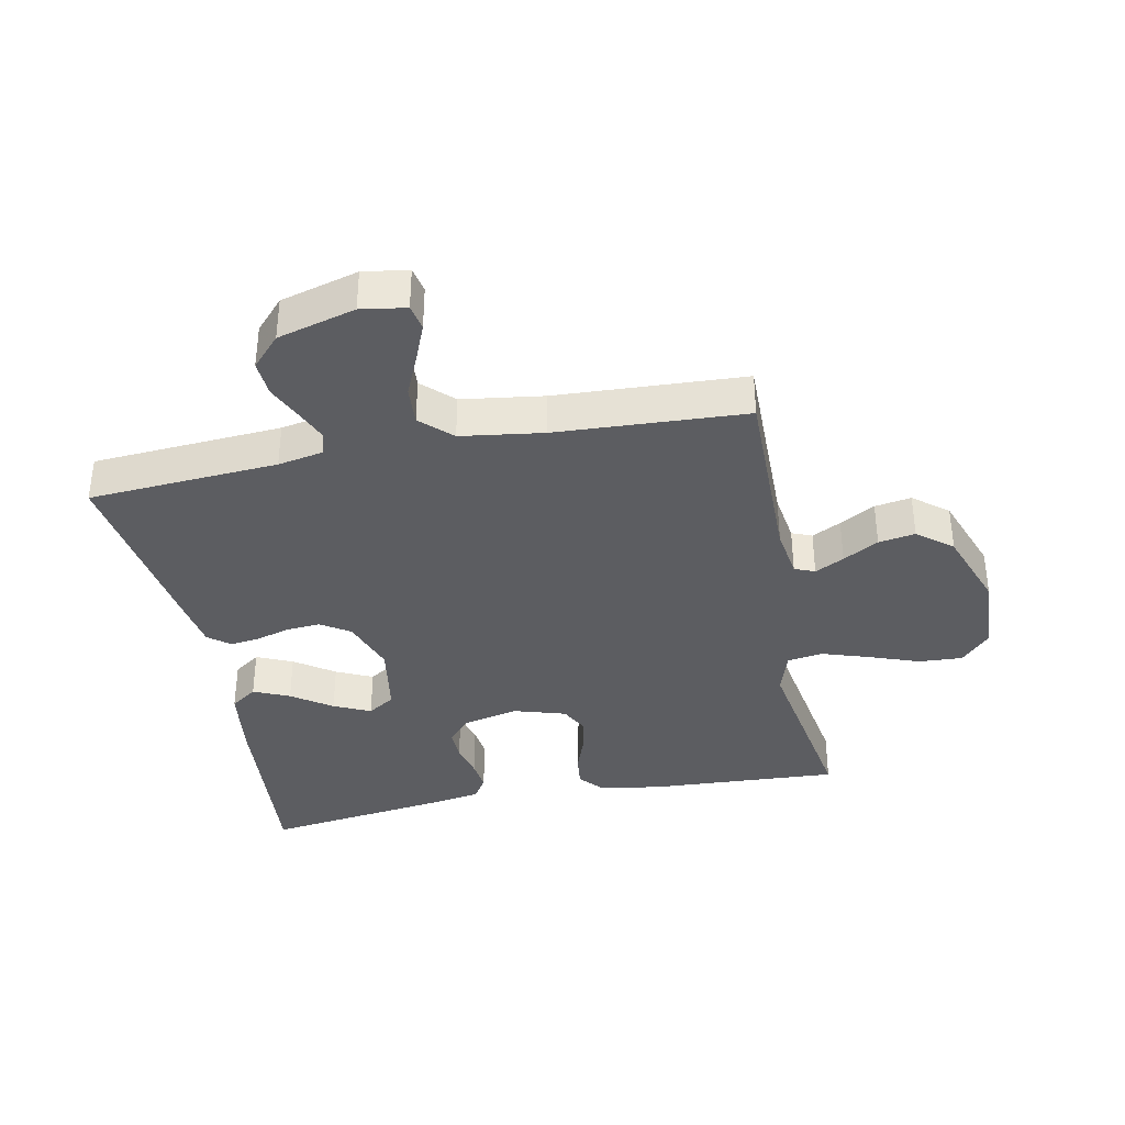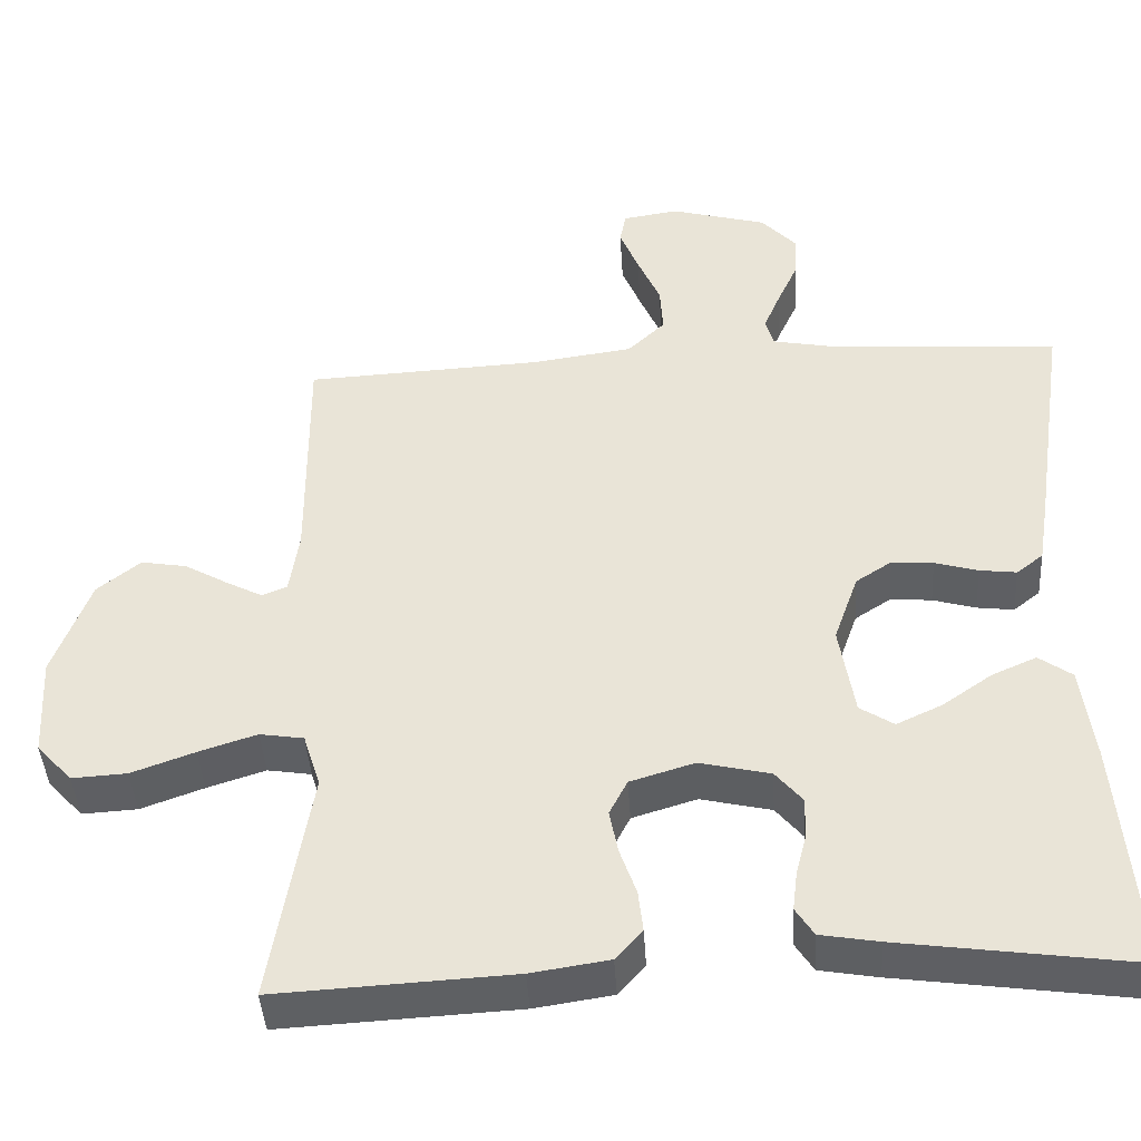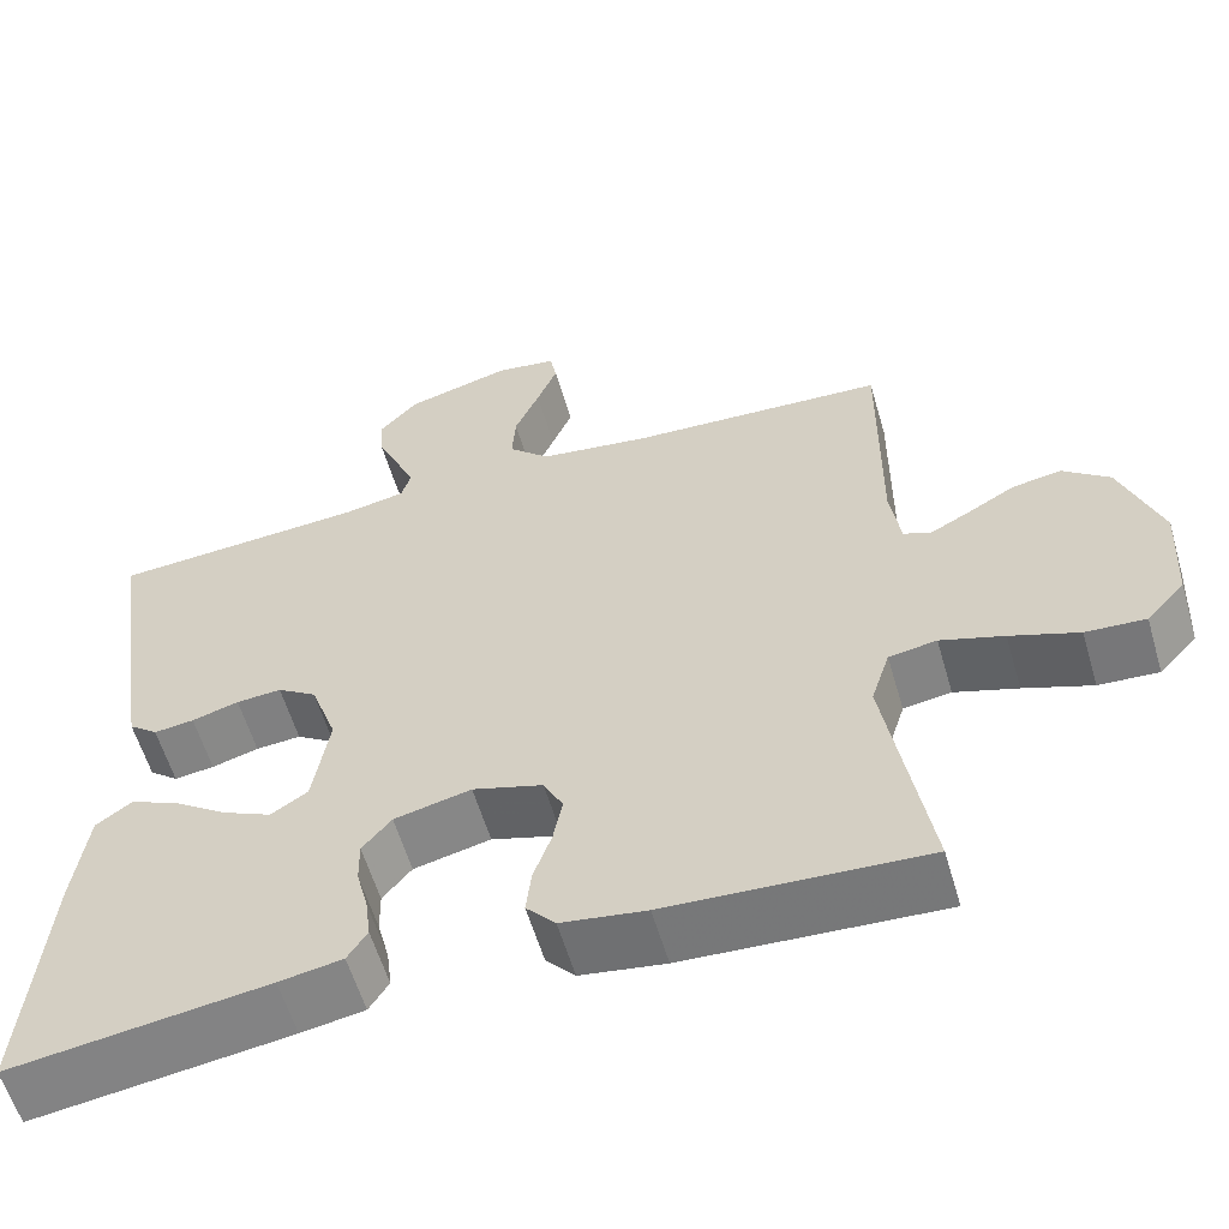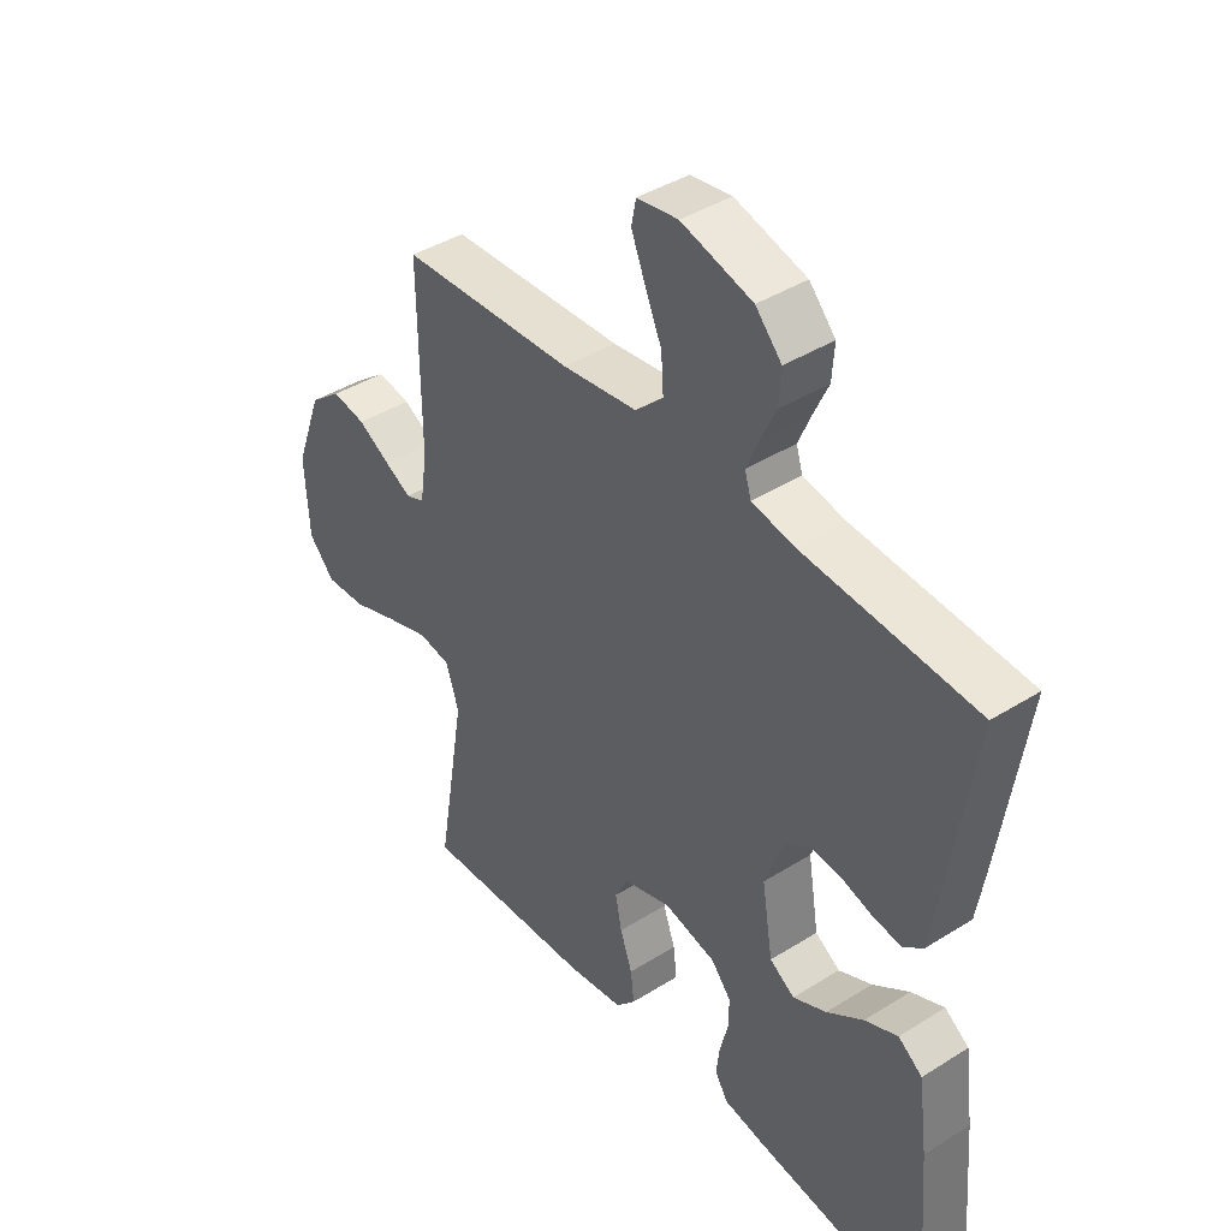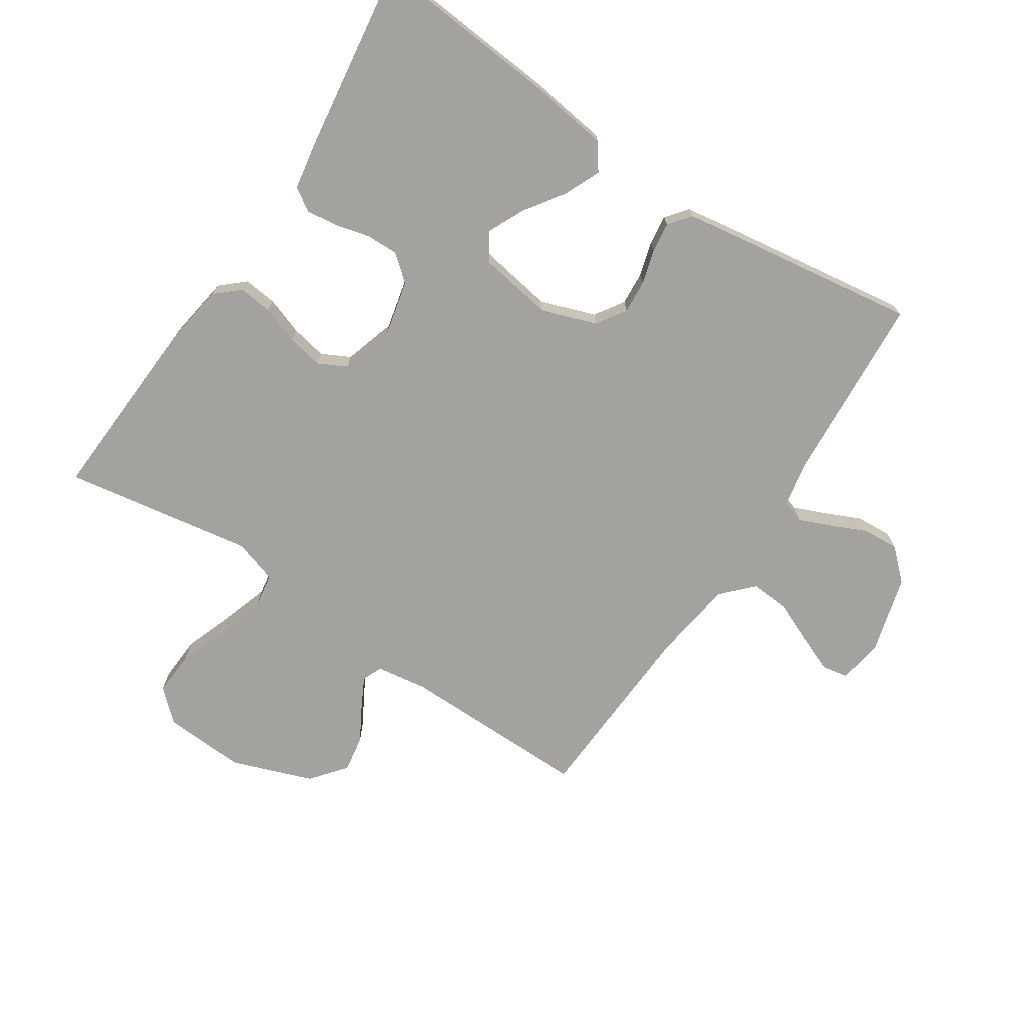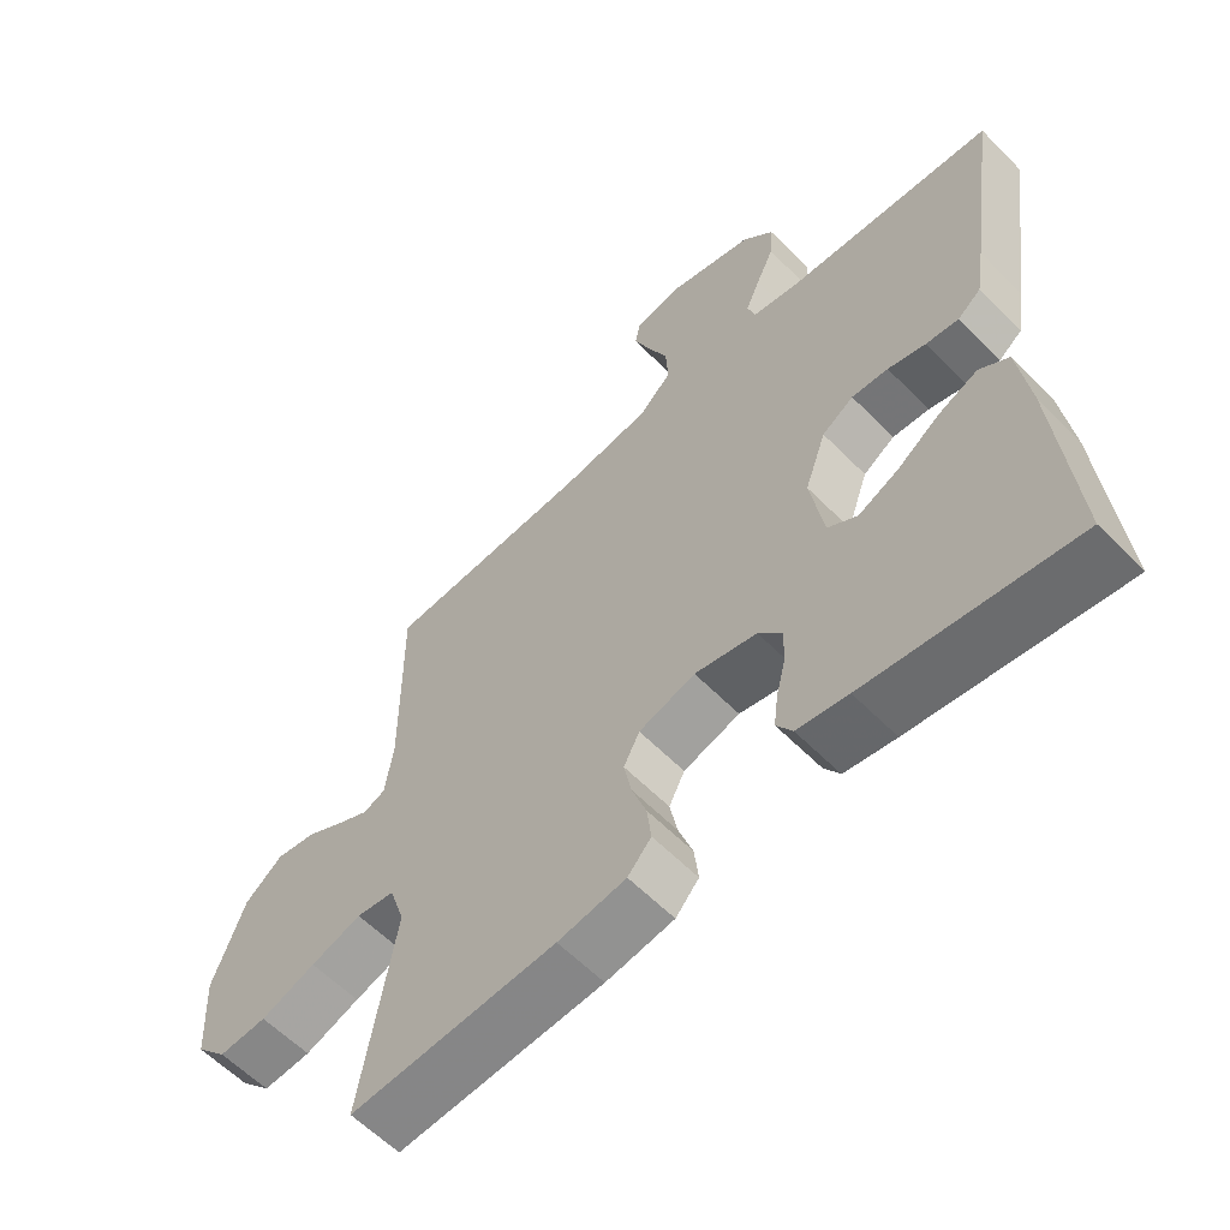
<metadata>
{"format":"obj","ext":"obj","renderer":"f3d","projection":"perspective","resolution":1024,"background":"white","views":[{"elev":-36.7,"azim":11.2,"up":"+Y"},{"elev":-42.7,"azim":-176.5,"up":"+Z"},{"elev":-58.5,"azim":16.3,"up":"+Z"},{"elev":41.5,"azim":-127.2,"up":"+Z"},{"elev":-72.4,"azim":-123.5,"up":"+Y"},{"elev":-59.9,"azim":-135.9,"up":"+Z"}]}
</metadata>
<code>
v -0.5 0.07 -0.5
v -0.475 0.07 -0.2
v -0.459 0.07 -0.079
v -0.417 0.07 -0.049
v -0.36 0.07 -0.074
v -0.297 0.07 -0.118
v -0.239 0.07 -0.145
v -0.196 0.07 -0.117
v -0.177 0.07 0
v -0.208 0.07 0.088
v -0.254 0.07 0.118
v -0.307 0.07 0.114
v -0.362 0.07 0.098
v -0.409 0.07 0.092
v -0.443 0.07 0.119
v -0.456 0.07 0.2
v -0.5 0.07 0.5
v -0.2 0.07 0.521
v -0.128 0.07 0.535
v -0.117 0.07 0.571
v -0.138 0.07 0.621
v -0.164 0.07 0.678
v -0.168 0.07 0.735
v -0.123 0.07 0.784
v 0 0.07 0.818
v 0.071 0.07 0.807
v 0.079 0.07 0.766
v 0.055 0.07 0.707
v 0.026 0.07 0.64
v 0.022 0.07 0.579
v 0.07 0.07 0.533
v 0.2 0.07 0.515
v 0.5 0.07 0.5
v 0.498 0.07 0.2
v 0.51 0.07 0.119
v 0.542 0.07 0.106
v 0.588 0.07 0.13
v 0.644 0.07 0.162
v 0.702 0.07 0.172
v 0.757 0.07 0.128
v 0.804 0.07 0
v 0.797 0.07 -0.13
v 0.752 0.07 -0.179
v 0.682 0.07 -0.175
v 0.602 0.07 -0.146
v 0.528 0.07 -0.122
v 0.472 0.07 -0.131
v 0.45 0.07 -0.2
v 0.5 0.07 -0.5
v 0.2 0.07 -0.484
v 0.101 0.07 -0.469
v 0.067 0.07 -0.431
v 0.073 0.07 -0.378
v 0.094 0.07 -0.318
v 0.105 0.07 -0.262
v 0.082 0.07 -0.217
v 0 0.07 -0.192
v -0.09 0.07 -0.213
v -0.124 0.07 -0.254
v -0.123 0.07 -0.305
v -0.109 0.07 -0.36
v -0.103 0.07 -0.409
v -0.126 0.07 -0.445
v -0.2 0.07 -0.458
v -0.5 0 -0.5
v -0.475 0 -0.2
v -0.459 0 -0.079
v -0.417 0 -0.049
v -0.36 0 -0.074
v -0.297 0 -0.118
v -0.239 0 -0.145
v -0.196 0 -0.117
v -0.177 0 0
v -0.208 0 0.088
v -0.254 0 0.118
v -0.307 0 0.114
v -0.362 0 0.098
v -0.409 0 0.092
v -0.443 0 0.119
v -0.456 0 0.2
v -0.5 0 0.5
v -0.2 0 0.521
v -0.128 0 0.535
v -0.117 0 0.571
v -0.138 0 0.621
v -0.164 0 0.678
v -0.168 0 0.735
v -0.123 0 0.784
v 0 0 0.818
v 0.071 0 0.807
v 0.079 0 0.766
v 0.055 0 0.707
v 0.026 0 0.64
v 0.022 0 0.579
v 0.07 0 0.533
v 0.2 0 0.515
v 0.5 0 0.5
v 0.498 0 0.2
v 0.51 0 0.119
v 0.542 0 0.106
v 0.588 0 0.13
v 0.644 0 0.162
v 0.702 0 0.172
v 0.757 0 0.128
v 0.804 0 0
v 0.797 0 -0.13
v 0.752 0 -0.179
v 0.682 0 -0.175
v 0.602 0 -0.146
v 0.528 0 -0.122
v 0.472 0 -0.131
v 0.45 0 -0.2
v 0.5 0 -0.5
v 0.2 0 -0.484
v 0.101 0 -0.469
v 0.067 0 -0.431
v 0.073 0 -0.378
v 0.094 0 -0.318
v 0.105 0 -0.262
v 0.082 0 -0.217
v 0 0 -0.192
v -0.09 0 -0.213
v -0.124 0 -0.254
v -0.123 0 -0.305
v -0.109 0 -0.36
v -0.103 0 -0.409
v -0.126 0 -0.445
v -0.2 0 -0.458
f 4 5 6
f 3 4 6
f 2 3 6
f 1 2 6
f 64 1 6
f 63 64 6
f 62 63 6
f 61 62 6
f 60 61 6
f 59 60 6 7
f 58 59 7 8
f 57 58 8 9
f 56 57 9 10
f 52 53 54
f 51 52 54
f 50 51 54
f 49 50 54
f 48 49 54
f 47 48 54 55
f 43 44 45
f 42 43 45
f 41 42 45
f 40 41 45
f 39 40 45
f 38 39 45
f 37 38 45
f 36 37 45 46
f 35 36 46 47
f 32 33 34
f 47 55 56
f 35 47 56
f 34 35 56
f 32 34 56
f 31 32 56
f 27 28 29
f 26 27 29
f 25 26 29
f 24 25 29
f 23 24 29
f 22 23 29
f 21 22 29
f 20 21 29 30
f 16 17 18
f 15 16 18
f 14 15 18
f 13 14 18
f 12 13 18
f 11 12 18 19
f 20 30 31
f 19 20 31
f 11 19 31
f 10 11 31
f 10 31 56
f 70 69 68
f 70 68 67
f 70 67 66
f 70 66 65
f 70 65 128
f 70 128 127
f 70 127 126
f 70 126 125
f 70 125 124
f 71 70 124 123
f 72 71 123 122
f 73 72 122 121
f 74 73 121 120
f 118 117 116
f 118 116 115
f 118 115 114
f 118 114 113
f 118 113 112
f 119 118 112 111
f 109 108 107
f 109 107 106
f 109 106 105
f 109 105 104
f 109 104 103
f 109 103 102
f 109 102 101
f 110 109 101 100
f 111 110 100 99
f 98 97 96
f 120 119 111
f 120 111 99
f 120 99 98
f 120 98 96
f 120 96 95
f 93 92 91
f 93 91 90
f 93 90 89
f 93 89 88
f 93 88 87
f 93 87 86
f 93 86 85
f 94 93 85 84
f 82 81 80
f 82 80 79
f 82 79 78
f 82 78 77
f 82 77 76
f 83 82 76 75
f 95 94 84
f 95 84 83
f 95 83 75
f 95 75 74
f 120 95 74
f 1 65 66 2
f 2 66 67 3
f 3 67 68 4
f 4 68 69 5
f 5 69 70 6
f 6 70 71 7
f 7 71 72 8
f 8 72 73 9
f 9 73 74 10
f 10 74 75 11
f 11 75 76 12
f 12 76 77 13
f 13 77 78 14
f 14 78 79 15
f 15 79 80 16
f 16 80 81 17
f 17 81 82 18
f 18 82 83 19
f 19 83 84 20
f 20 84 85 21
f 21 85 86 22
f 22 86 87 23
f 23 87 88 24
f 24 88 89 25
f 25 89 90 26
f 26 90 91 27
f 27 91 92 28
f 28 92 93 29
f 29 93 94 30
f 30 94 95 31
f 31 95 96 32
f 32 96 97 33
f 33 97 98 34
f 34 98 99 35
f 35 99 100 36
f 36 100 101 37
f 37 101 102 38
f 38 102 103 39
f 39 103 104 40
f 40 104 105 41
f 41 105 106 42
f 42 106 107 43
f 43 107 108 44
f 44 108 109 45
f 45 109 110 46
f 46 110 111 47
f 47 111 112 48
f 48 112 113 49
f 49 113 114 50
f 50 114 115 51
f 51 115 116 52
f 52 116 117 53
f 53 117 118 54
f 54 118 119 55
f 55 119 120 56
f 56 120 121 57
f 57 121 122 58
f 58 122 123 59
f 59 123 124 60
f 60 124 125 61
f 61 125 126 62
f 62 126 127 63
f 63 127 128 64
f 64 128 65 1

</code>
